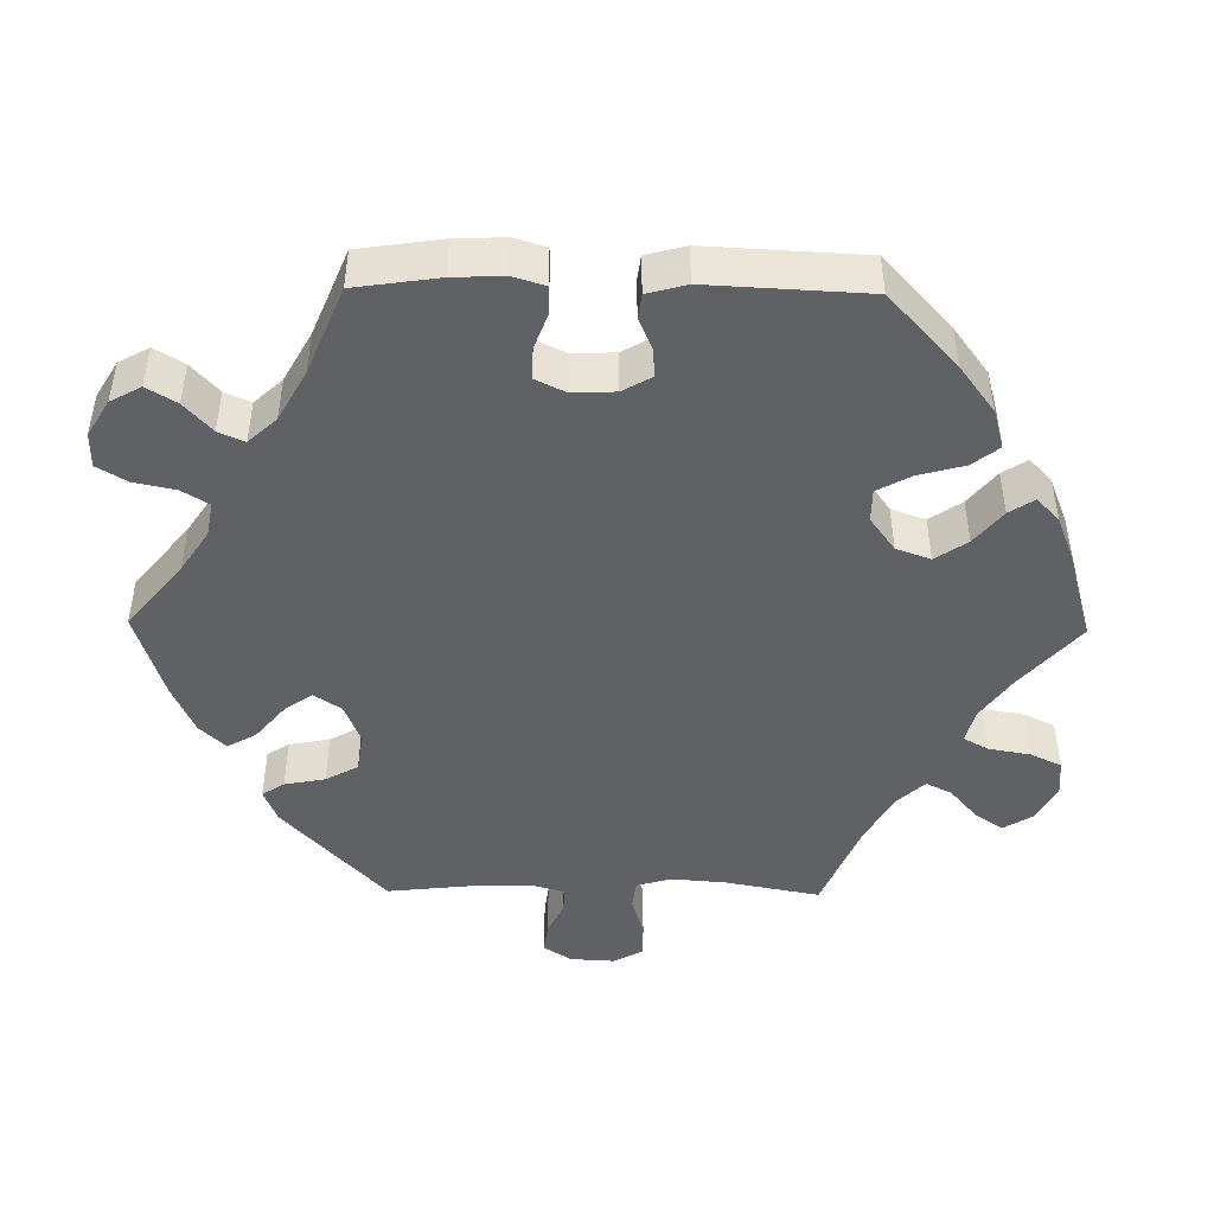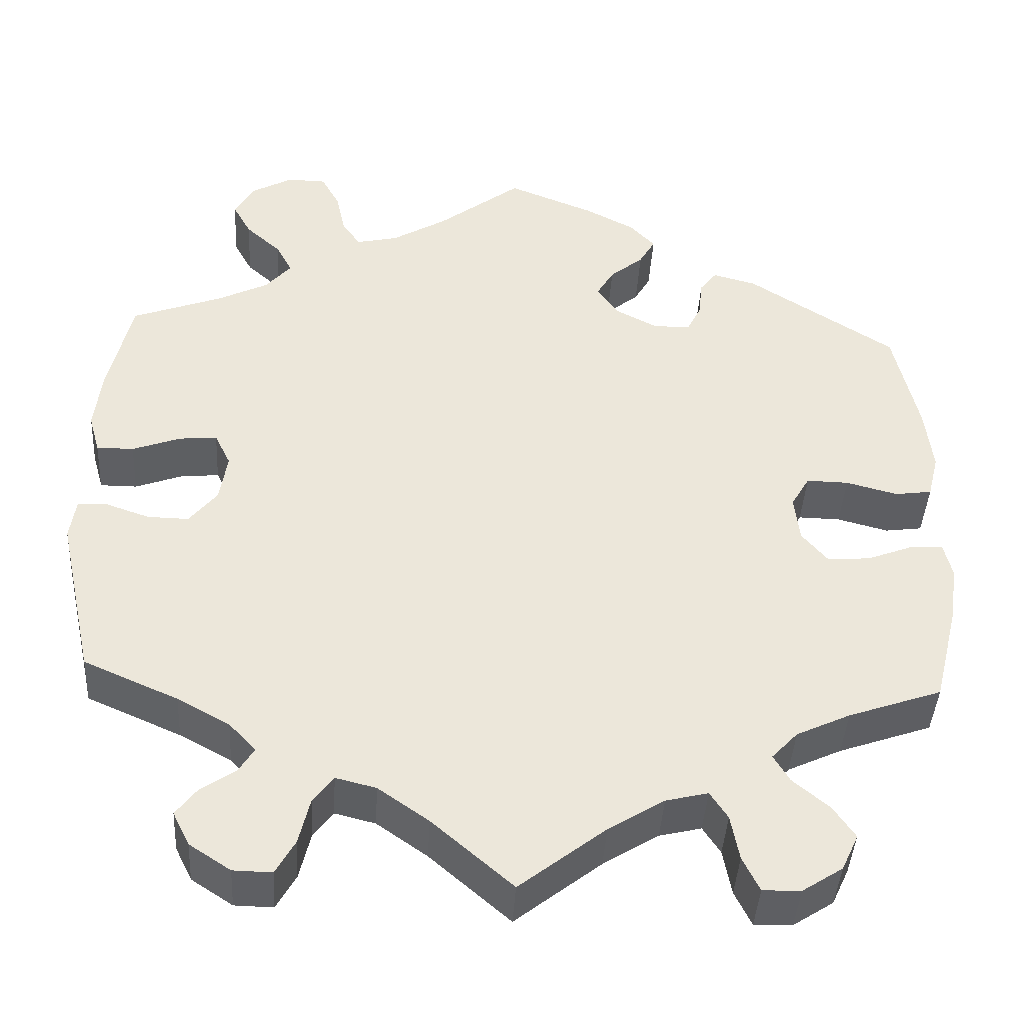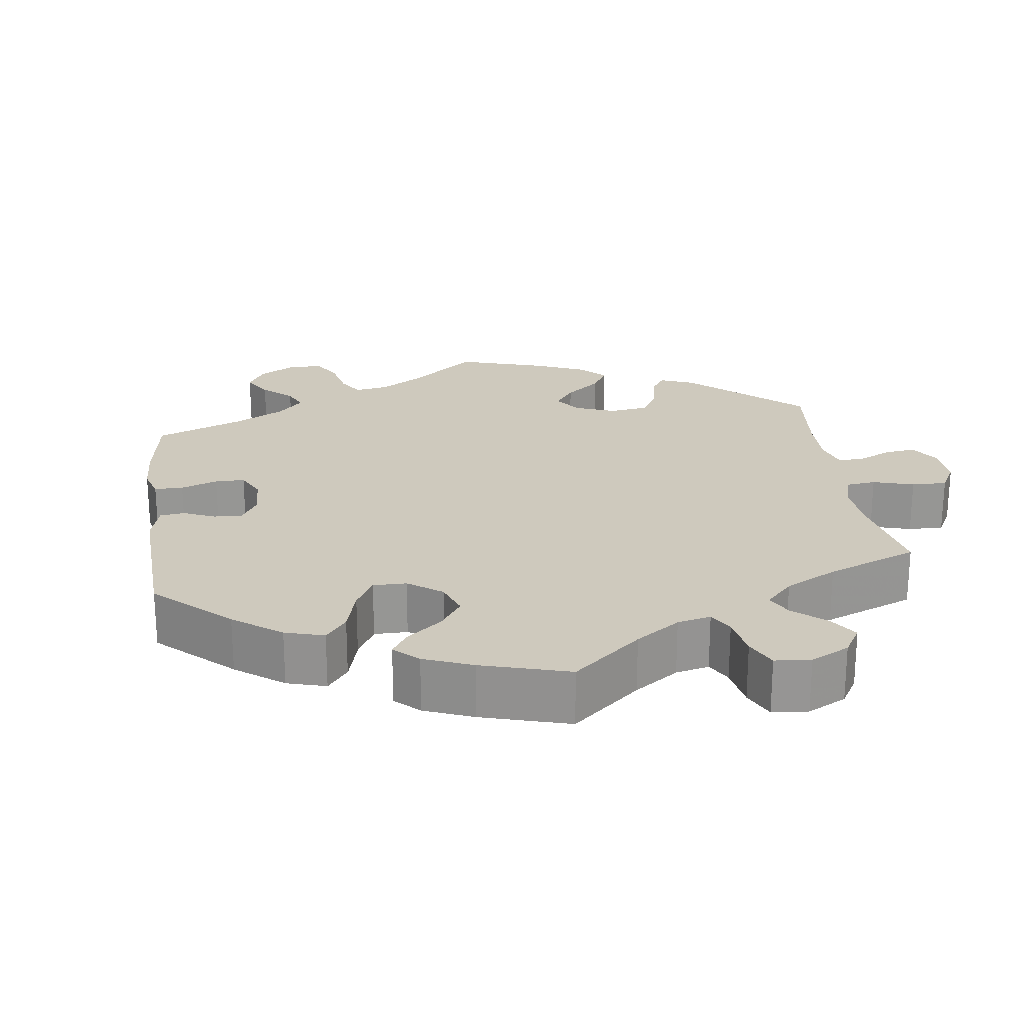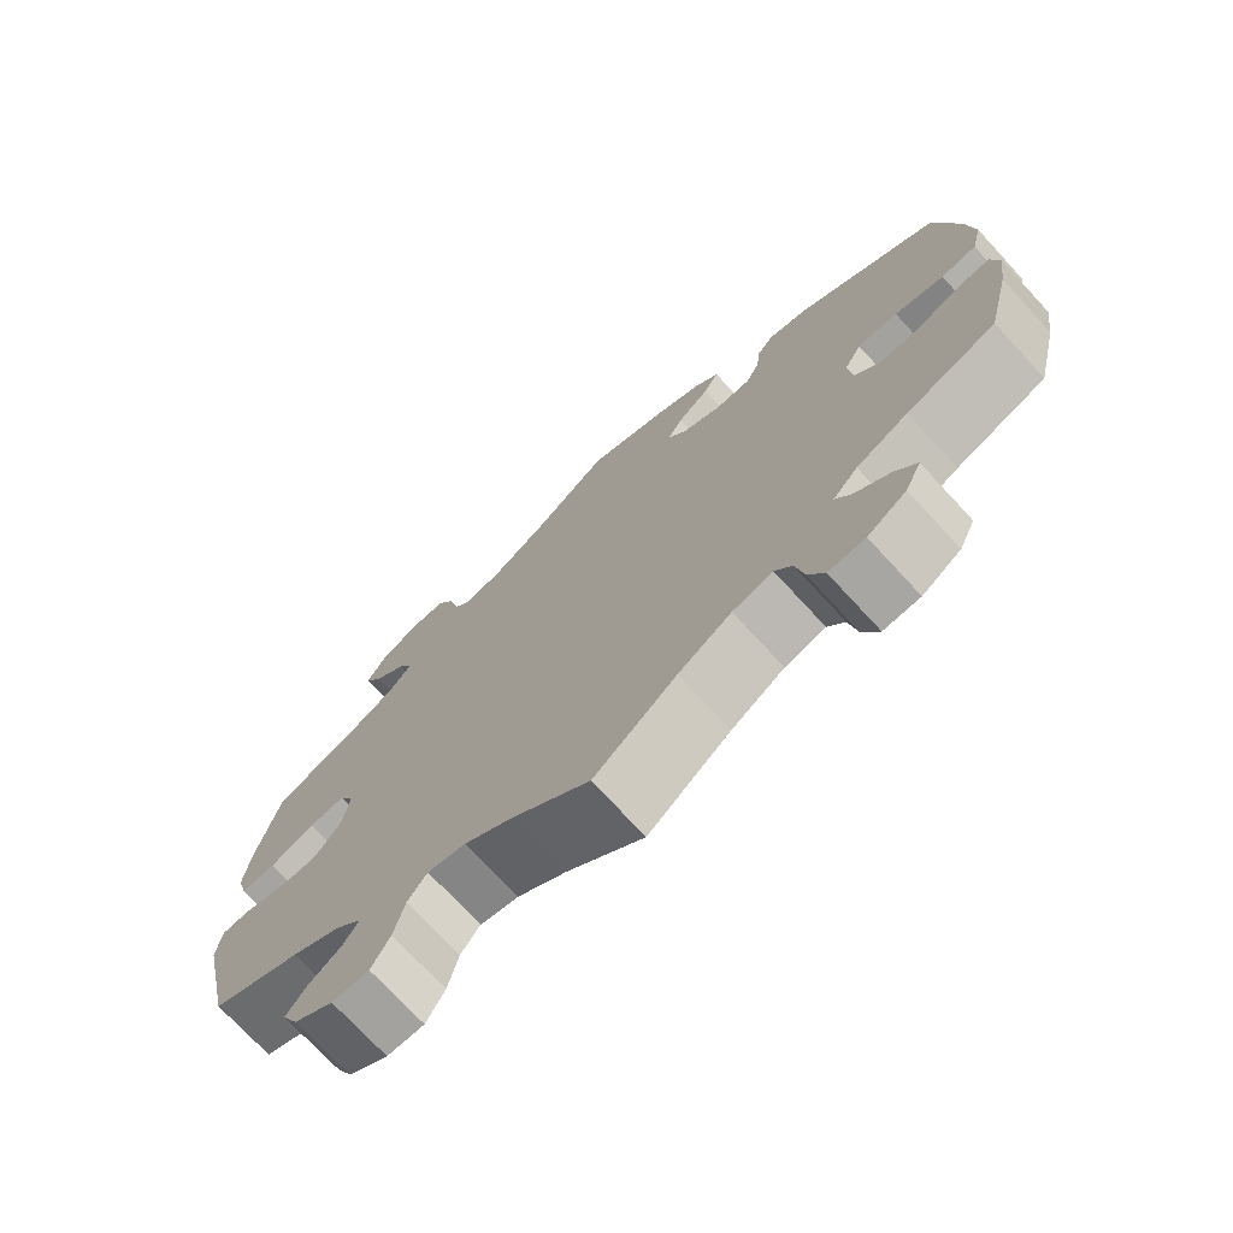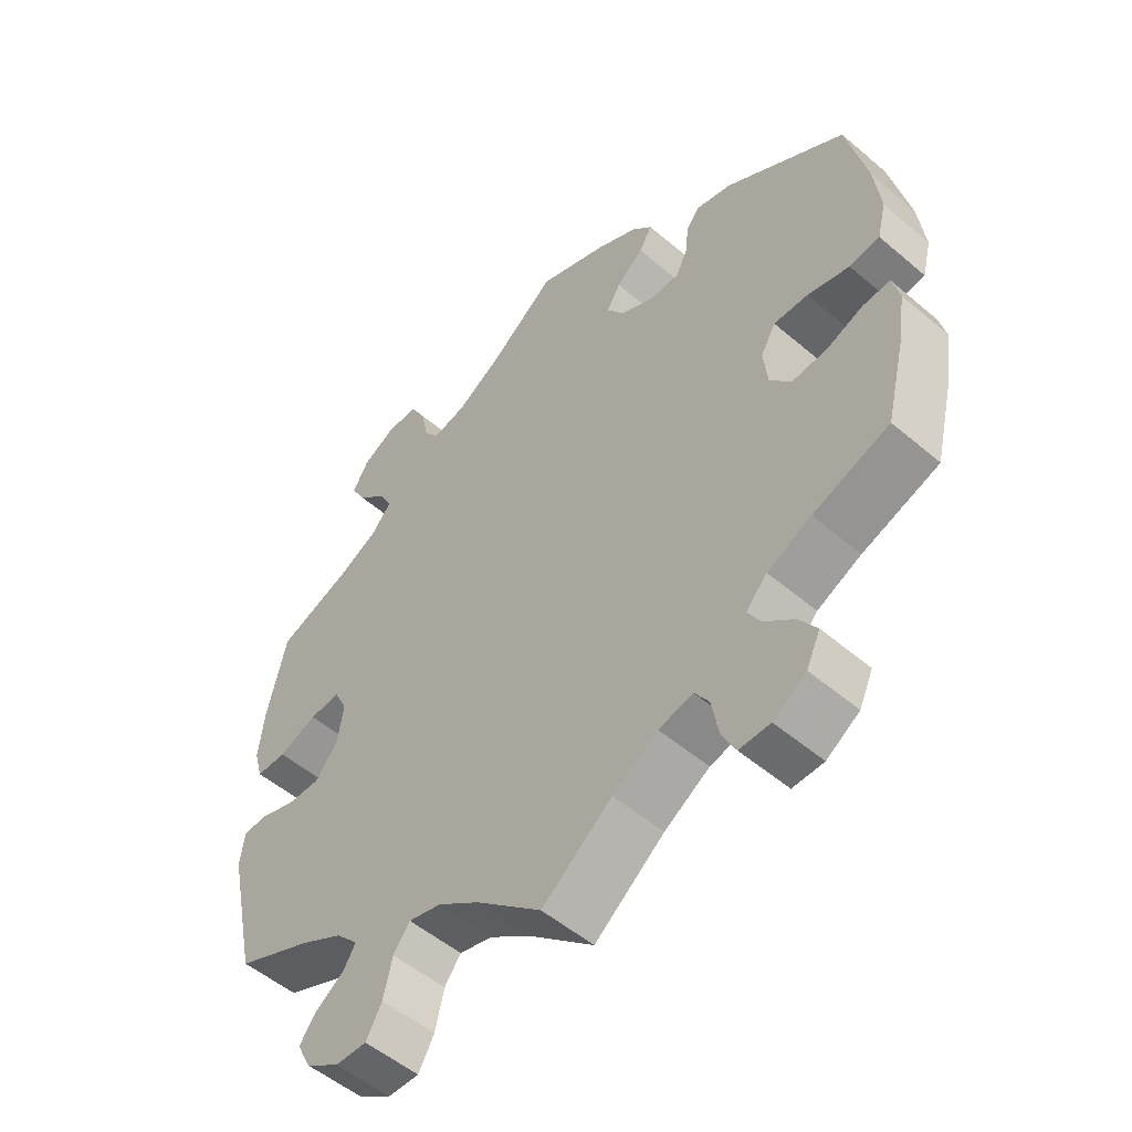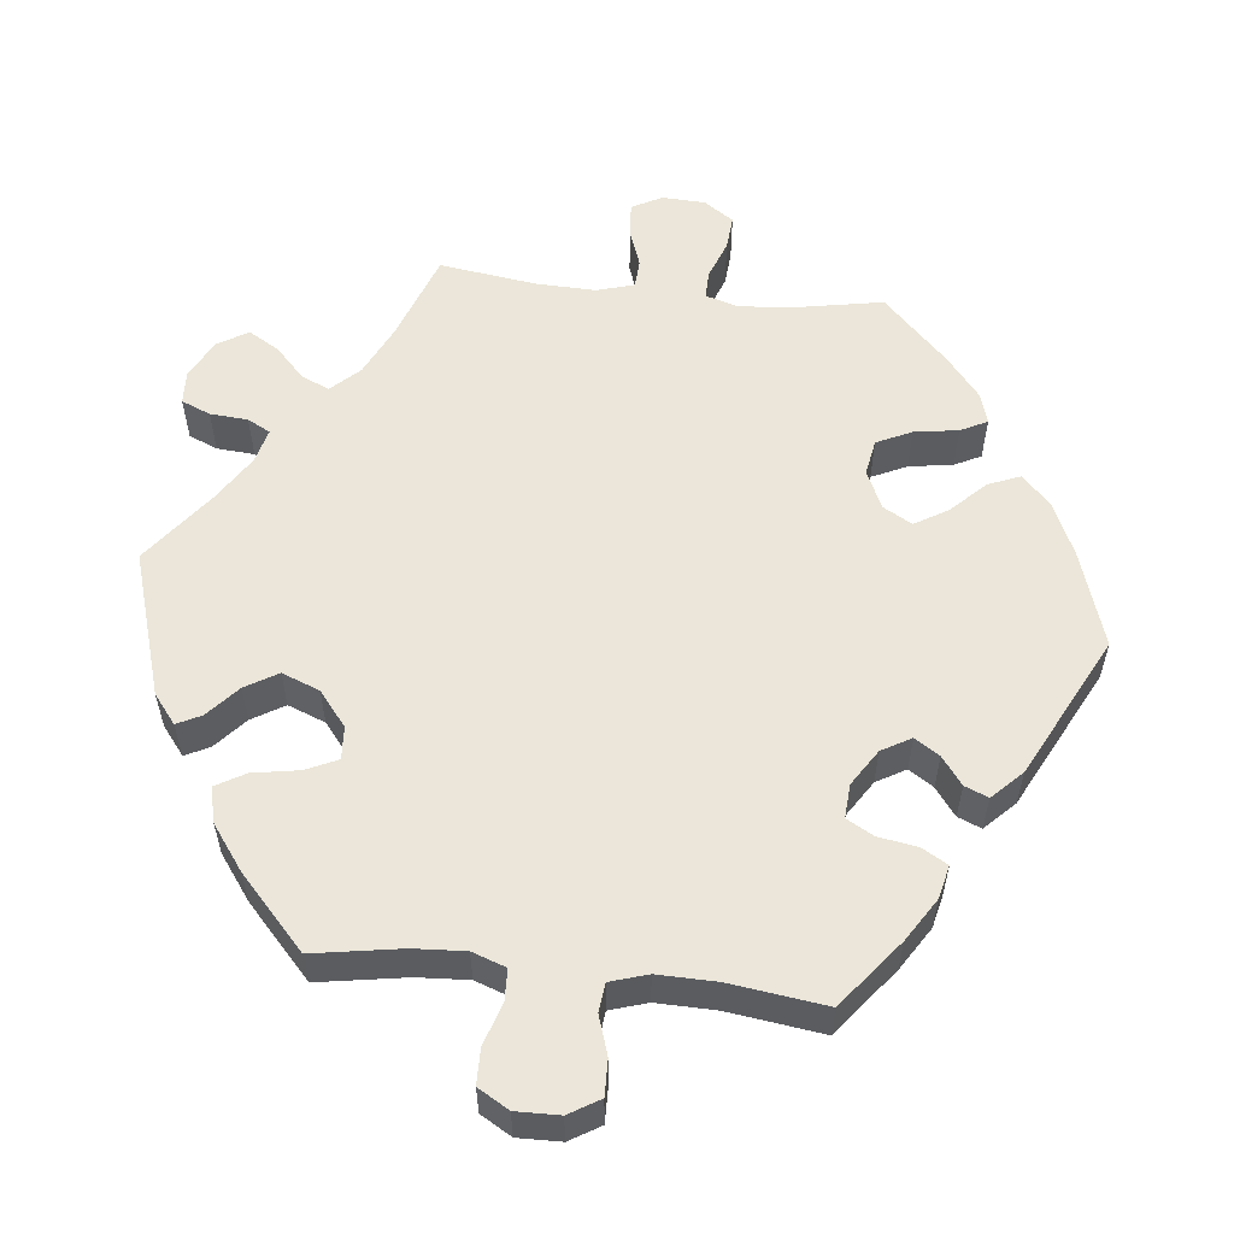
<metadata>
{"format":"obj","ext":"obj","renderer":"f3d","projection":"perspective","resolution":1024,"background":"white","views":[{"elev":-46.1,"azim":29.2,"up":"+Y"},{"elev":-41.7,"azim":-3.3,"up":"+Z"},{"elev":22.7,"azim":112.4,"up":"+Y"},{"elev":-73.3,"azim":42.7,"up":"+Z"},{"elev":-52.6,"azim":47.6,"up":"+Z"},{"elev":55.7,"azim":-23.7,"up":"+Y"}]}
</metadata>
<code>
v 0.389 0.07 -0.328
v 0.325 0.07 -0.358
v 0.294 0.07 -0.391
v 0.313 0.07 -0.423
v 0.356 0.07 -0.459
v 0.382 0.07 -0.497
v 0.362 0.07 -0.54
v 0.314 0.07 -0.571
v 0.269 0.07 -0.572
v 0.249 0.07 -0.531
v 0.239 0.07 -0.477
v 0.218 0.07 -0.445
v 0.168 0.07 -0.457
v 0.102 0.07 -0.498
v 0 0.07 -0.578
v -0.096 0.07 -0.495
v -0.156 0.07 -0.453
v -0.204 0.07 -0.441
v -0.228 0.07 -0.473
v -0.241 0.07 -0.528
v -0.264 0.07 -0.569
v -0.31 0.07 -0.568
v -0.359 0.07 -0.536
v -0.379 0.07 -0.496
v -0.354 0.07 -0.463
v -0.313 0.07 -0.435
v -0.295 0.07 -0.406
v -0.327 0.07 -0.372
v -0.389 0.07 -0.338
v -0.501 0.07 -0.289
v -0.544 0.07 -0.094
v -0.537 0.07 -0.046
v -0.502 0.07 -0.044
v -0.45 0.07 -0.062
v -0.401 0.07 -0.063
v -0.368 0.07 -0.022
v -0.359 0.07 0.036
v -0.378 0.07 0.075
v -0.423 0.07 0.071
v -0.48 0.07 0.05
v -0.524 0.07 0.05
v -0.537 0.07 0.096
v -0.529 0.07 0.167
v -0.501 0.07 0.289
v -0.394 0.07 0.329
v -0.334 0.07 0.359
v -0.304 0.07 0.394
v -0.323 0.07 0.43
v -0.365 0.07 0.468
v -0.387 0.07 0.508
v -0.364 0.07 0.548
v -0.315 0.07 0.575
v -0.269 0.07 0.574
v -0.247 0.07 0.534
v -0.236 0.07 0.482
v -0.214 0.07 0.452
v -0.165 0.07 0.463
v -0.1 0.07 0.502
v -0.001 0.07 0.578
v 0.102 0.07 0.537
v 0.161 0.07 0.506
v 0.191 0.07 0.474
v 0.172 0.07 0.441
v 0.132 0.07 0.408
v 0.112 0.07 0.374
v 0.137 0.07 0.337
v 0.187 0.07 0.311
v 0.231 0.07 0.311
v 0.248 0.07 0.345
v 0.253 0.07 0.39
v 0.273 0.07 0.416
v 0.325 0.07 0.402
v 0.5 0.07 0.289
v 0.529 0.07 0.16
v 0.538 0.07 0.082
v 0.525 0.07 0.03
v 0.481 0.07 0.024
v 0.42 0.07 0.04
v 0.37 0.07 0.041
v 0.348 0.07 0.003
v 0.354 0.07 -0.052
v 0.385 0.07 -0.089
v 0.436 0.07 -0.085
v 0.49 0.07 -0.064
v 0.529 0.07 -0.062
v 0.539 0.07 -0.104
v 0.529 0.07 -0.172
v 0.5 0.07 -0.289
v 0.389 0 -0.328
v 0.325 0 -0.358
v 0.294 0 -0.391
v 0.313 0 -0.423
v 0.356 0 -0.459
v 0.382 0 -0.497
v 0.362 0 -0.54
v 0.314 0 -0.571
v 0.269 0 -0.572
v 0.249 0 -0.531
v 0.239 0 -0.477
v 0.218 0 -0.445
v 0.168 0 -0.457
v 0.102 0 -0.498
v 0 0 -0.578
v -0.096 0 -0.495
v -0.156 0 -0.453
v -0.204 0 -0.441
v -0.228 0 -0.473
v -0.241 0 -0.528
v -0.264 0 -0.569
v -0.31 0 -0.568
v -0.359 0 -0.536
v -0.379 0 -0.496
v -0.354 0 -0.463
v -0.313 0 -0.435
v -0.295 0 -0.406
v -0.327 0 -0.372
v -0.389 0 -0.338
v -0.501 0 -0.289
v -0.544 0 -0.094
v -0.537 0 -0.046
v -0.502 0 -0.044
v -0.45 0 -0.062
v -0.401 0 -0.063
v -0.368 0 -0.022
v -0.359 0 0.036
v -0.378 0 0.075
v -0.423 0 0.071
v -0.48 0 0.05
v -0.524 0 0.05
v -0.537 0 0.096
v -0.529 0 0.167
v -0.501 0 0.289
v -0.394 0 0.329
v -0.334 0 0.359
v -0.304 0 0.394
v -0.323 0 0.43
v -0.365 0 0.468
v -0.387 0 0.508
v -0.364 0 0.548
v -0.315 0 0.575
v -0.269 0 0.574
v -0.247 0 0.534
v -0.236 0 0.482
v -0.214 0 0.452
v -0.165 0 0.463
v -0.1 0 0.502
v -0.001 0 0.578
v 0.102 0 0.537
v 0.161 0 0.506
v 0.191 0 0.474
v 0.172 0 0.441
v 0.132 0 0.408
v 0.112 0 0.374
v 0.137 0 0.337
v 0.187 0 0.311
v 0.231 0 0.311
v 0.248 0 0.345
v 0.253 0 0.39
v 0.273 0 0.416
v 0.325 0 0.402
v 0.5 0 0.289
v 0.529 0 0.16
v 0.538 0 0.082
v 0.525 0 0.03
v 0.481 0 0.024
v 0.42 0 0.04
v 0.37 0 0.041
v 0.348 0 0.003
v 0.354 0 -0.052
v 0.385 0 -0.089
v 0.436 0 -0.085
v 0.49 0 -0.064
v 0.529 0 -0.062
v 0.539 0 -0.104
v 0.529 0 -0.172
v 0.5 0 -0.289
f 87 88 1
f 86 87 1 2
f 83 84 85 86
f 82 83 86 2
f 81 82 2 3
f 80 81 3
f 75 76 77 78
f 75 78 79
f 74 75 79
f 73 74 79
f 72 73 79 80
f 69 70 71 72
f 68 69 72 80
f 61 62 63 64
f 61 64 65
f 58 59 60 61
f 57 58 61 65
f 56 57 65 66
f 52 53 54 55
f 52 55 56
f 51 52 56
f 48 49 50 51
f 47 48 51 56
f 46 47 56 66
f 42 43 44 45
f 39 40 41 42
f 38 39 42 45
f 37 38 45 46
f 31 32 33 34
f 29 30 31 34
f 28 29 34 35
f 27 28 35 36
f 23 24 25 26
f 23 26 27
f 22 23 27
f 19 20 21 22
f 18 19 22 27
f 17 18 27 36
f 14 15 16
f 13 14 16 17
f 12 13 17 36
f 8 9 10 11
f 8 11 12
f 7 8 12
f 4 5 6 7
f 3 4 7 12
f 67 68 80 3
f 37 46 66 67
f 36 37 67
f 3 12 36 67
f 89 176 175
f 90 89 175 174
f 174 173 172 171
f 90 174 171 170
f 91 90 170 169
f 91 169 168
f 166 165 164 163
f 167 166 163
f 167 163 162
f 167 162 161
f 168 167 161 160
f 160 159 158 157
f 168 160 157 156
f 152 151 150 149
f 153 152 149
f 149 148 147 146
f 153 149 146 145
f 154 153 145 144
f 143 142 141 140
f 144 143 140
f 144 140 139
f 139 138 137 136
f 144 139 136 135
f 154 144 135 134
f 133 132 131 130
f 130 129 128 127
f 133 130 127 126
f 134 133 126 125
f 122 121 120 119
f 122 119 118 117
f 123 122 117 116
f 124 123 116 115
f 114 113 112 111
f 115 114 111
f 115 111 110
f 110 109 108 107
f 115 110 107 106
f 124 115 106 105
f 104 103 102
f 105 104 102 101
f 124 105 101 100
f 99 98 97 96
f 100 99 96
f 100 96 95
f 95 94 93 92
f 100 95 92 91
f 91 168 156 155
f 155 154 134 125
f 155 125 124
f 155 124 100 91
f 1 89 90 2
f 2 90 91 3
f 3 91 92 4
f 4 92 93 5
f 5 93 94 6
f 6 94 95 7
f 7 95 96 8
f 8 96 97 9
f 9 97 98 10
f 10 98 99 11
f 11 99 100 12
f 12 100 101 13
f 13 101 102 14
f 14 102 103 15
f 15 103 104 16
f 16 104 105 17
f 17 105 106 18
f 18 106 107 19
f 19 107 108 20
f 20 108 109 21
f 21 109 110 22
f 22 110 111 23
f 23 111 112 24
f 24 112 113 25
f 25 113 114 26
f 26 114 115 27
f 27 115 116 28
f 28 116 117 29
f 29 117 118 30
f 30 118 119 31
f 31 119 120 32
f 32 120 121 33
f 33 121 122 34
f 34 122 123 35
f 35 123 124 36
f 36 124 125 37
f 37 125 126 38
f 38 126 127 39
f 39 127 128 40
f 40 128 129 41
f 41 129 130 42
f 42 130 131 43
f 43 131 132 44
f 44 132 133 45
f 45 133 134 46
f 46 134 135 47
f 47 135 136 48
f 48 136 137 49
f 49 137 138 50
f 50 138 139 51
f 51 139 140 52
f 52 140 141 53
f 53 141 142 54
f 54 142 143 55
f 55 143 144 56
f 56 144 145 57
f 57 145 146 58
f 58 146 147 59
f 59 147 148 60
f 60 148 149 61
f 61 149 150 62
f 62 150 151 63
f 63 151 152 64
f 64 152 153 65
f 65 153 154 66
f 66 154 155 67
f 67 155 156 68
f 68 156 157 69
f 69 157 158 70
f 70 158 159 71
f 71 159 160 72
f 72 160 161 73
f 73 161 162 74
f 74 162 163 75
f 75 163 164 76
f 76 164 165 77
f 77 165 166 78
f 78 166 167 79
f 79 167 168 80
f 80 168 169 81
f 81 169 170 82
f 82 170 171 83
f 83 171 172 84
f 84 172 173 85
f 85 173 174 86
f 86 174 175 87
f 87 175 176 88
f 88 176 89 1

</code>
